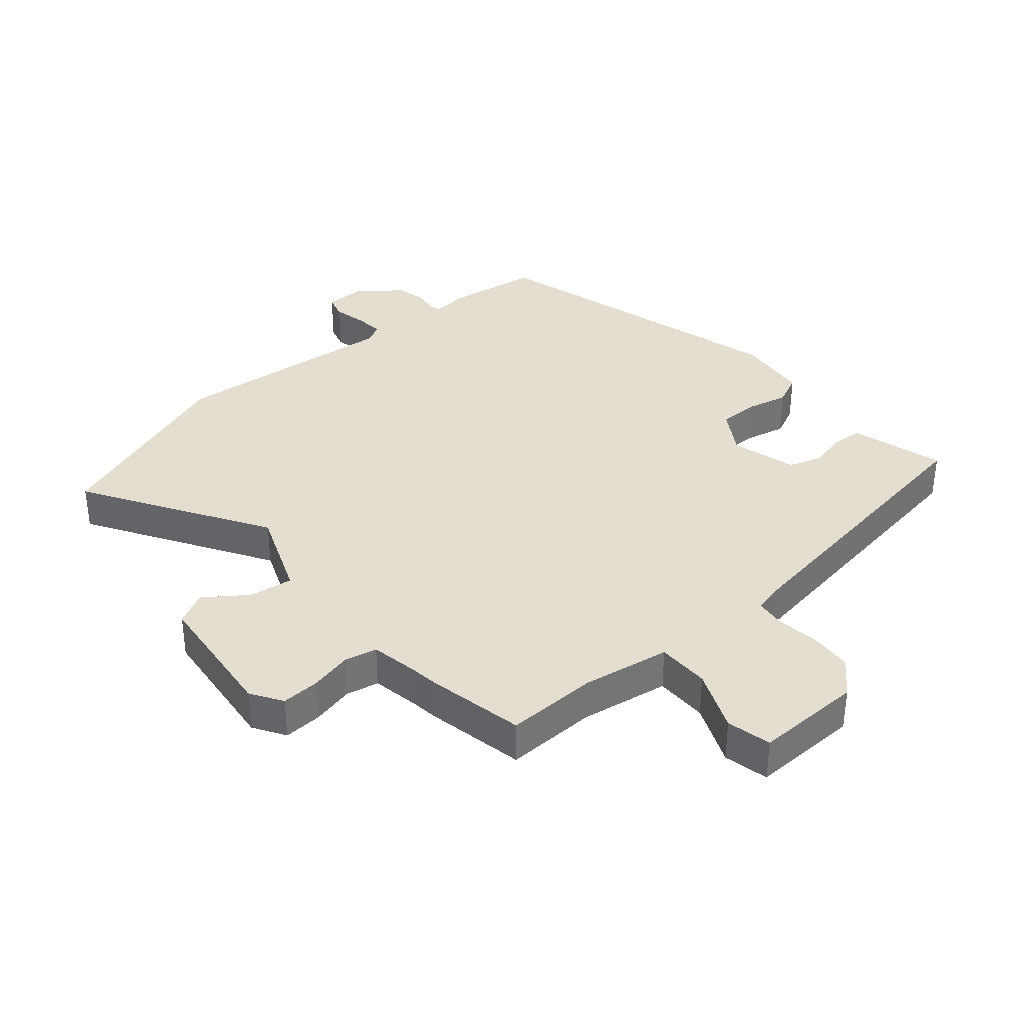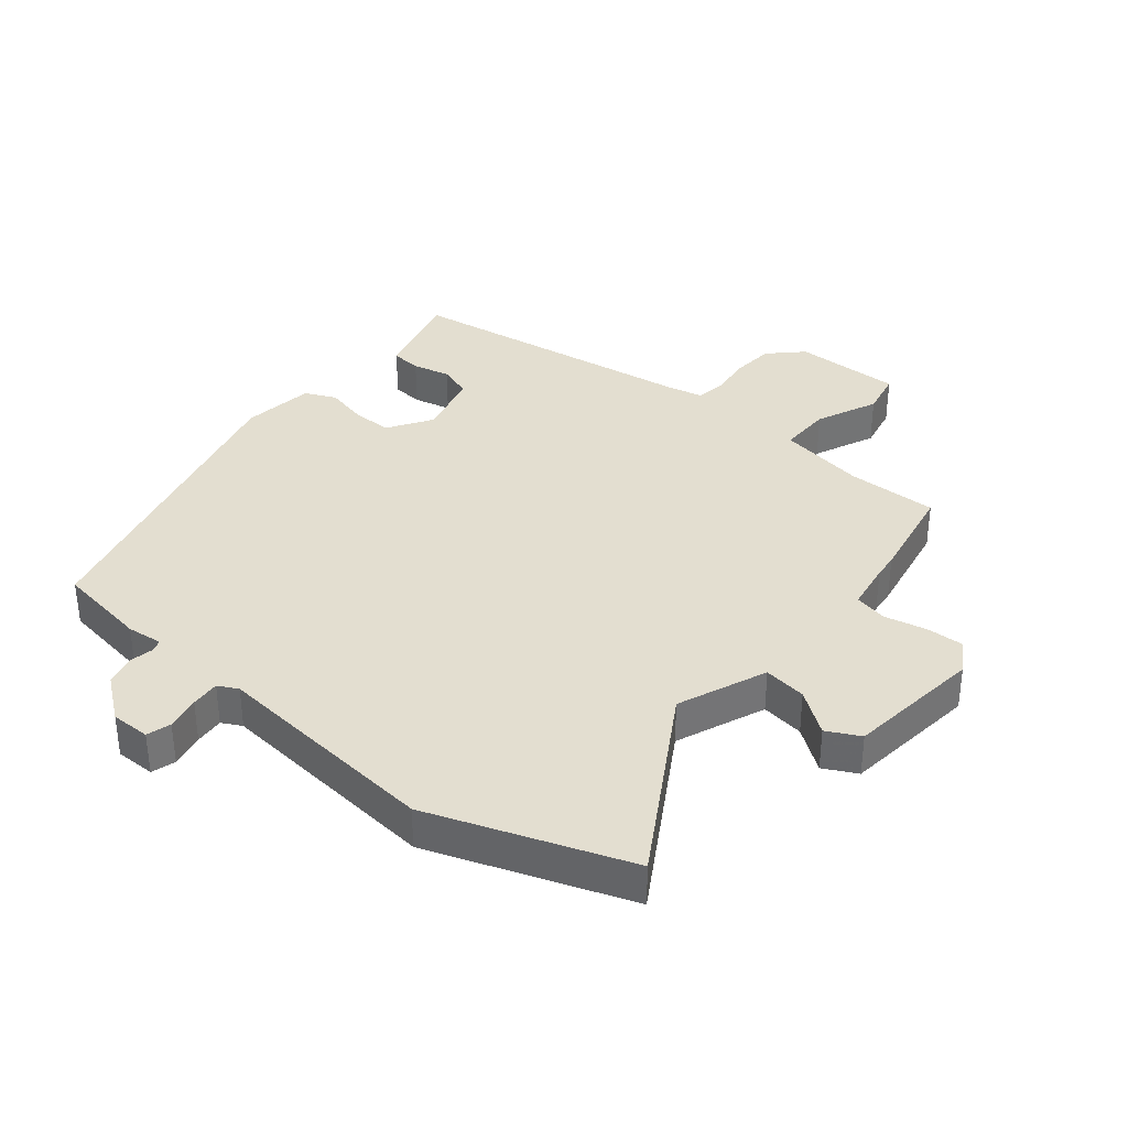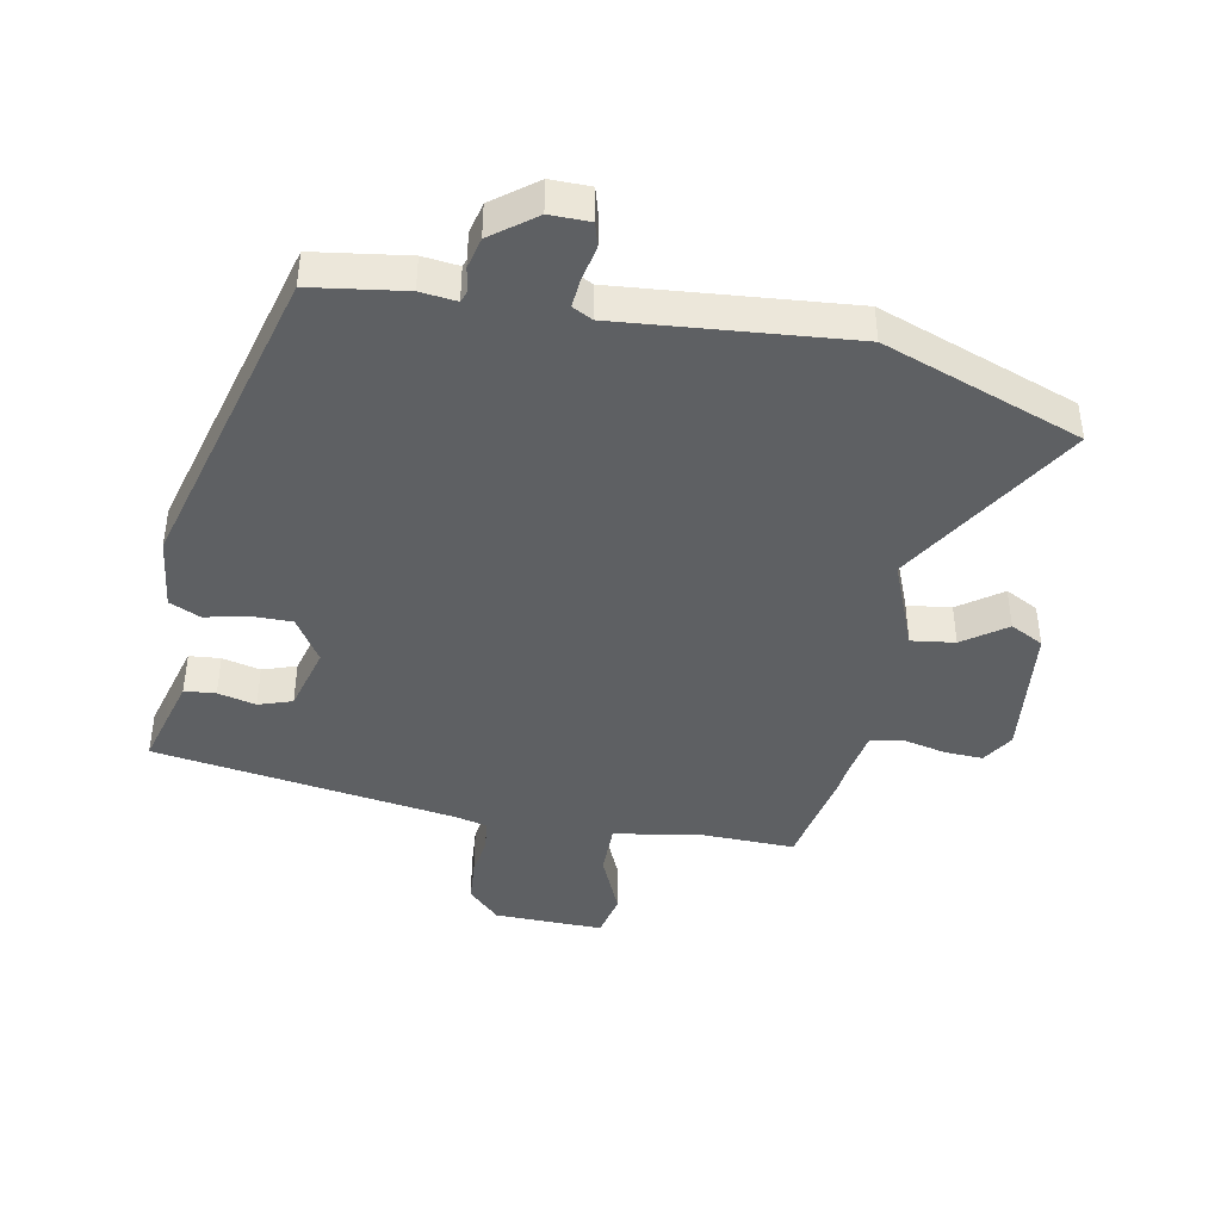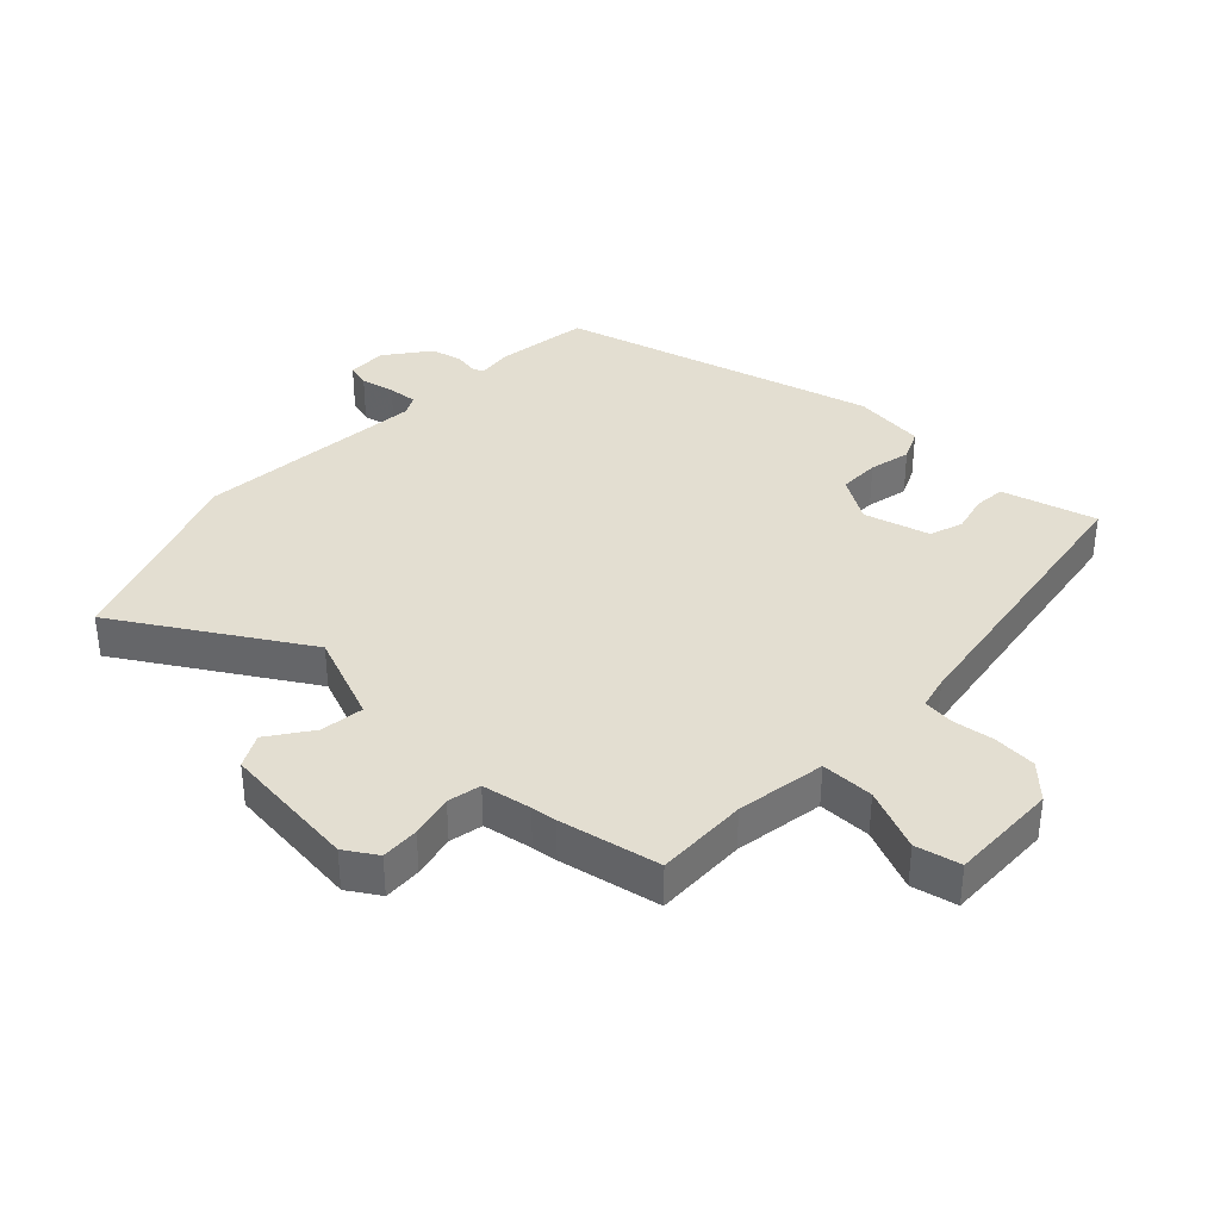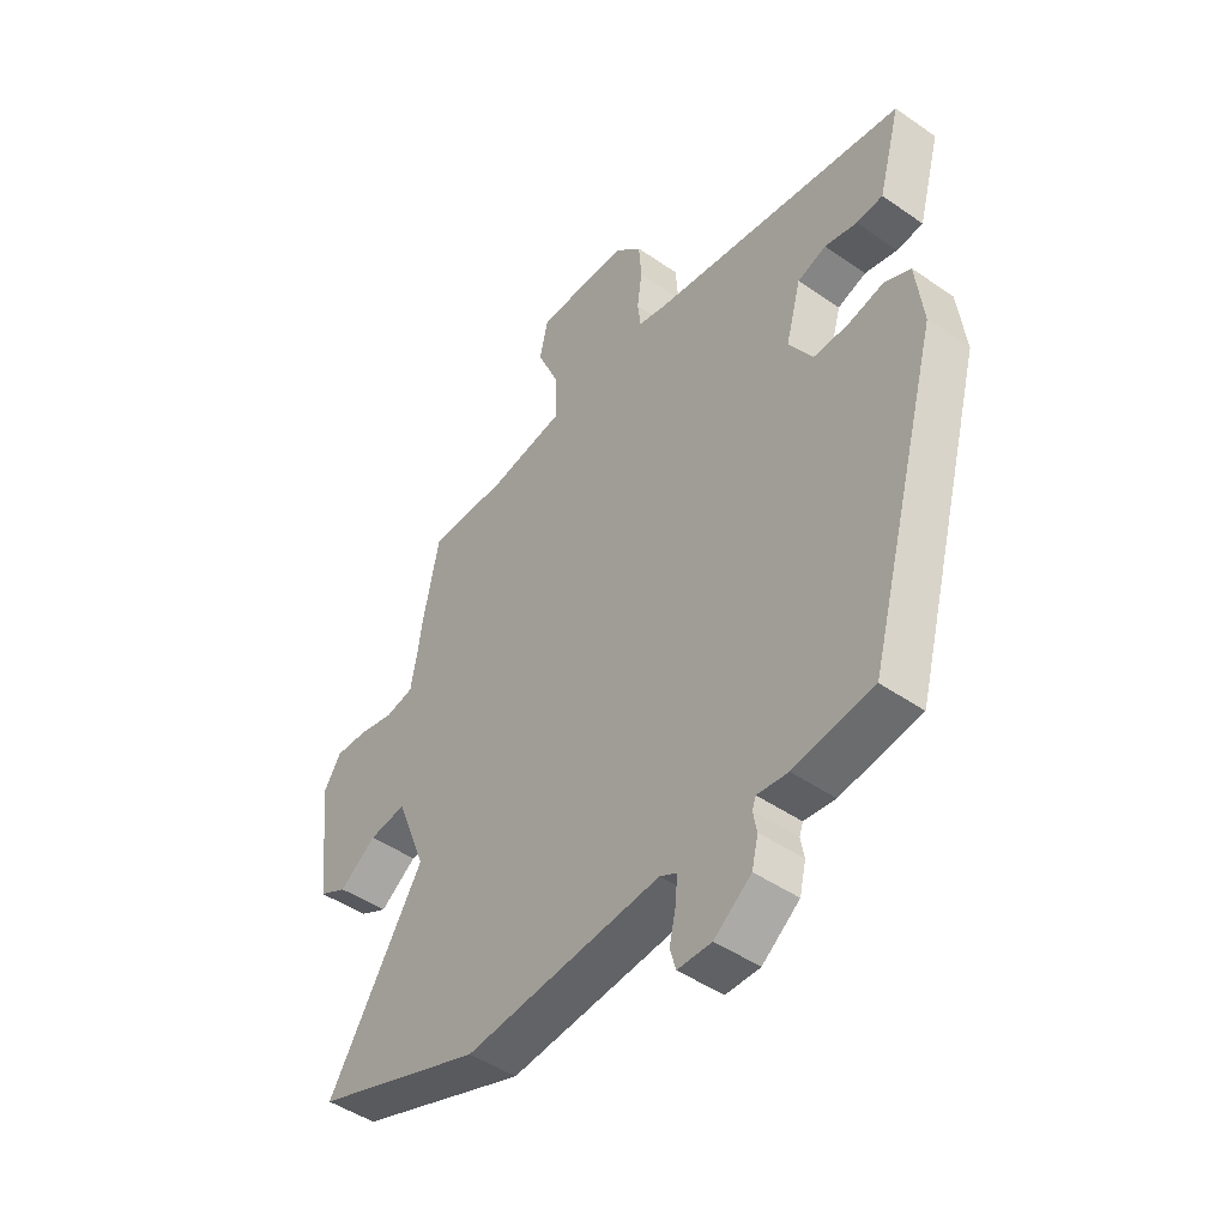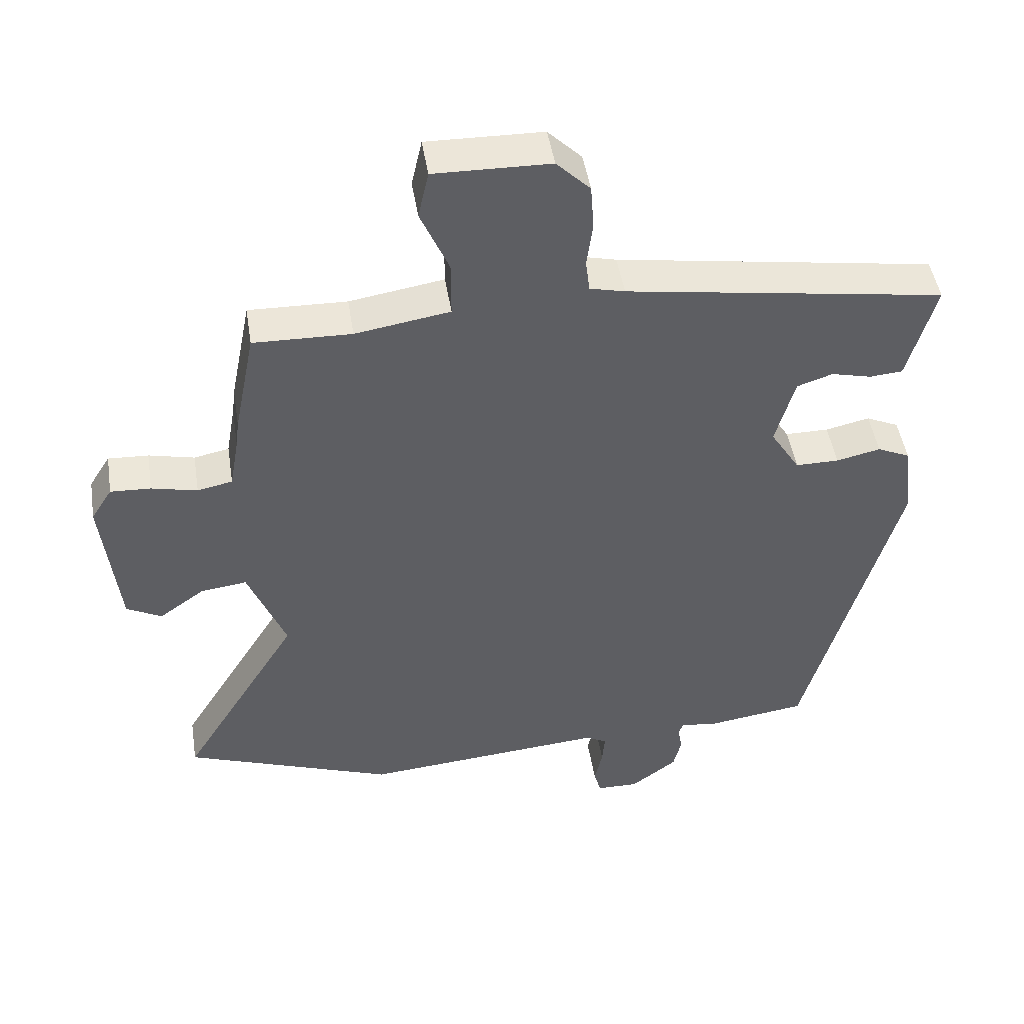
<metadata>
{"format":"obj","ext":"obj","renderer":"f3d","projection":"perspective","resolution":1024,"background":"white","views":[{"elev":35.8,"azim":-40.4,"up":"+Y"},{"elev":35.8,"azim":-140.0,"up":"+Y"},{"elev":-42.4,"azim":169.4,"up":"+Y"},{"elev":36.3,"azim":-46.4,"up":"+Y"},{"elev":-46.9,"azim":51.8,"up":"+Z"},{"elev":47.5,"azim":-9.0,"up":"+Z"}]}
</metadata>
<code>
v 0.532 0.07 0.462
v 0.512 0.07 0.389
v 0.49 0.07 0.31
v 0.44 0.07 0.306
v 0.379 0.07 0.321
v 0.325 0.07 0.303
v 0.296 0.07 0.197
v 0.341 0.07 0.125
v 0.407 0.07 0.125
v 0.474 0.07 0.14
v 0.524 0.07 0.117
v 0.538 0.07 0
v 0.399 0.07 -0.509
v 0.249 0.07 -0.53
v 0.191 0.07 -0.523
v 0.184 0.07 -0.542
v 0.191 0.07 -0.58
v 0.179 0.07 -0.63
v 0.109 0.07 -0.683
v 0.045 0.07 -0.682
v 0.034 0.07 -0.643
v 0.046 0.07 -0.588
v 0.05 0.07 -0.541
v 0.018 0.07 -0.524
v -0.352 0.07 -0.555
v -0.67 0.07 -0.437
v -0.49 0.07 -0.143
v -0.547 0.07 0.001
v -0.617 0.07 -0.008
v -0.686 0.07 -0.057
v -0.739 0.07 -0.029
v -0.763 0.07 0.192
v -0.731 0.07 0.243
v -0.67 0.07 0.24
v -0.601 0.07 0.224
v -0.548 0.07 0.235
v -0.534 0.07 0.314
v -0.529 0.07 0.355
v -0.497 0.07 0.516
v -0.349 0.07 0.512
v -0.206 0.07 0.535
v -0.206 0.07 0.62
v -0.249 0.07 0.72
v -0.233 0.07 0.792
v -0.058 0.07 0.788
v -0.007 0.07 0.737
v -0.002 0.07 0.668
v -0.011 0.07 0.6
v -0.005 0.07 0.551
v 0.048 0.07 0.538
v 0.532 0 0.462
v 0.512 0 0.389
v 0.49 0 0.31
v 0.44 0 0.306
v 0.379 0 0.321
v 0.325 0 0.303
v 0.296 0 0.197
v 0.341 0 0.125
v 0.407 0 0.125
v 0.474 0 0.14
v 0.524 0 0.117
v 0.538 0 0
v 0.399 0 -0.509
v 0.249 0 -0.53
v 0.191 0 -0.523
v 0.184 0 -0.542
v 0.191 0 -0.58
v 0.179 0 -0.63
v 0.109 0 -0.683
v 0.045 0 -0.682
v 0.034 0 -0.643
v 0.046 0 -0.588
v 0.05 0 -0.541
v 0.018 0 -0.524
v -0.352 0 -0.555
v -0.67 0 -0.437
v -0.49 0 -0.143
v -0.547 0 0.001
v -0.617 0 -0.008
v -0.686 0 -0.057
v -0.739 0 -0.029
v -0.763 0 0.192
v -0.731 0 0.243
v -0.67 0 0.24
v -0.601 0 0.224
v -0.548 0 0.235
v -0.534 0 0.314
v -0.529 0 0.355
v -0.497 0 0.516
v -0.349 0 0.512
v -0.206 0 0.535
v -0.206 0 0.62
v -0.249 0 0.72
v -0.233 0 0.792
v -0.058 0 0.788
v -0.007 0 0.737
v -0.002 0 0.668
v -0.011 0 0.6
v -0.005 0 0.551
v 0.048 0 0.538
f 46 47 48
f 45 46 48
f 44 45 48
f 43 44 48
f 42 43 48
f 41 42 48 49
f 40 41 49 50
f 37 38 39 40
f 50 1 2
f 40 50 2
f 37 40 2
f 36 37 2
f 33 34 35
f 32 33 35
f 31 32 35
f 30 31 35
f 29 30 35
f 35 36 2
f 29 35 2
f 28 29 2
f 24 25 26 27
f 23 24 27 28
f 20 21 22
f 19 20 22
f 18 19 22
f 17 18 22
f 16 17 22
f 15 16 22 23
f 13 14 15
f 12 13 15
f 11 12 15
f 10 11 15
f 9 10 15
f 15 23 28
f 9 15 28
f 8 9 28
f 2 3 4 5
f 2 5 6
f 28 2 6
f 7 8 28
f 6 7 28
f 98 97 96
f 98 96 95
f 98 95 94
f 98 94 93
f 98 93 92
f 99 98 92 91
f 100 99 91 90
f 90 89 88 87
f 52 51 100
f 52 100 90
f 52 90 87
f 52 87 86
f 85 84 83
f 85 83 82
f 85 82 81
f 85 81 80
f 85 80 79
f 52 86 85
f 52 85 79
f 52 79 78
f 77 76 75 74
f 78 77 74 73
f 72 71 70
f 72 70 69
f 72 69 68
f 72 68 67
f 72 67 66
f 73 72 66 65
f 65 64 63
f 65 63 62
f 65 62 61
f 65 61 60
f 65 60 59
f 78 73 65
f 78 65 59
f 78 59 58
f 55 54 53 52
f 56 55 52
f 56 52 78
f 78 58 57
f 78 57 56
f 1 51 52 2
f 2 52 53 3
f 3 53 54 4
f 4 54 55 5
f 5 55 56 6
f 6 56 57 7
f 7 57 58 8
f 8 58 59 9
f 9 59 60 10
f 10 60 61 11
f 11 61 62 12
f 12 62 63 13
f 13 63 64 14
f 14 64 65 15
f 15 65 66 16
f 16 66 67 17
f 17 67 68 18
f 18 68 69 19
f 19 69 70 20
f 20 70 71 21
f 21 71 72 22
f 22 72 73 23
f 23 73 74 24
f 24 74 75 25
f 25 75 76 26
f 26 76 77 27
f 27 77 78 28
f 28 78 79 29
f 29 79 80 30
f 30 80 81 31
f 31 81 82 32
f 32 82 83 33
f 33 83 84 34
f 34 84 85 35
f 35 85 86 36
f 36 86 87 37
f 37 87 88 38
f 38 88 89 39
f 39 89 90 40
f 40 90 91 41
f 41 91 92 42
f 42 92 93 43
f 43 93 94 44
f 44 94 95 45
f 45 95 96 46
f 46 96 97 47
f 47 97 98 48
f 48 98 99 49
f 49 99 100 50
f 50 100 51 1

</code>
